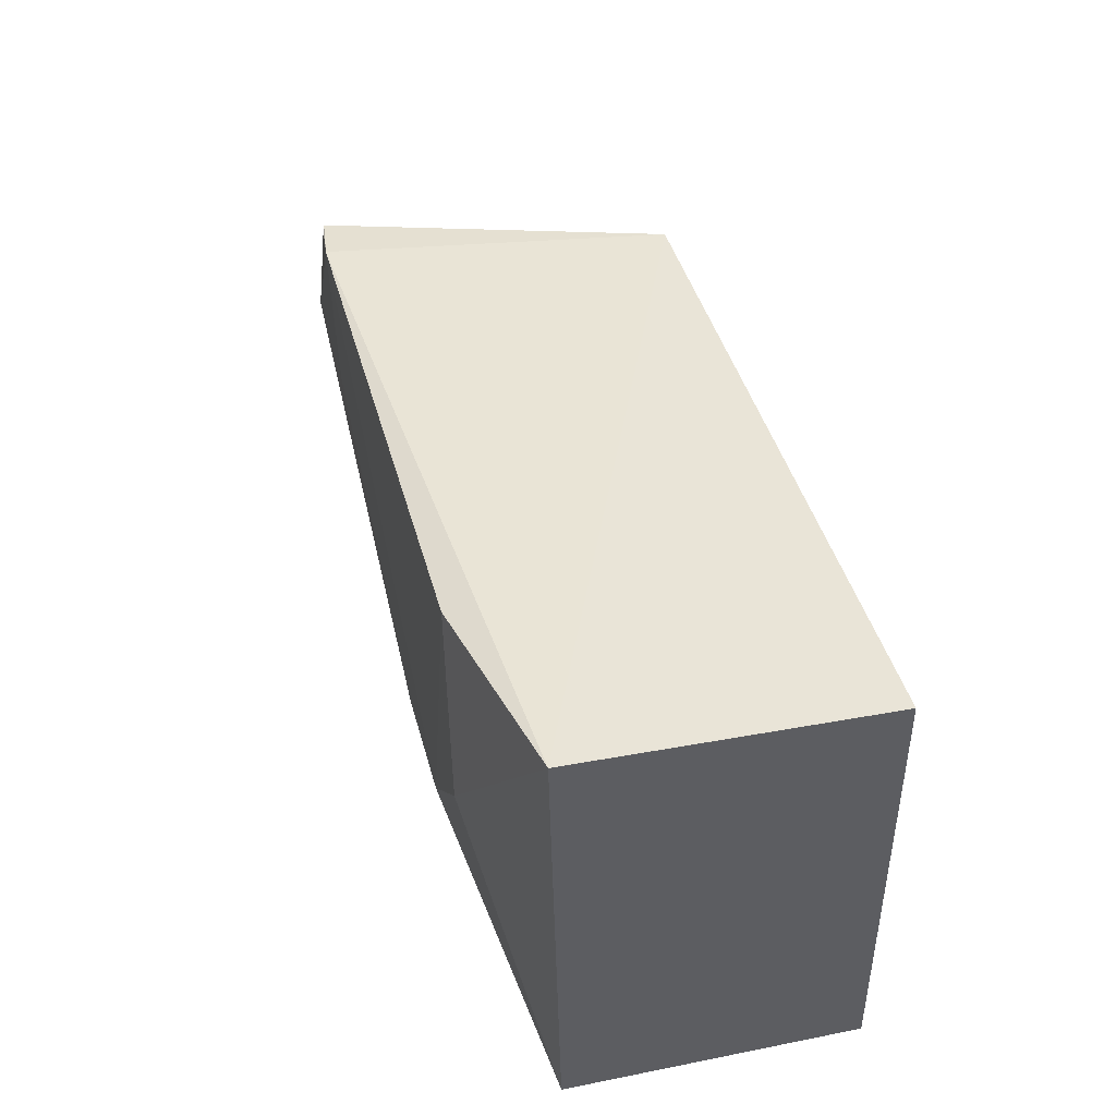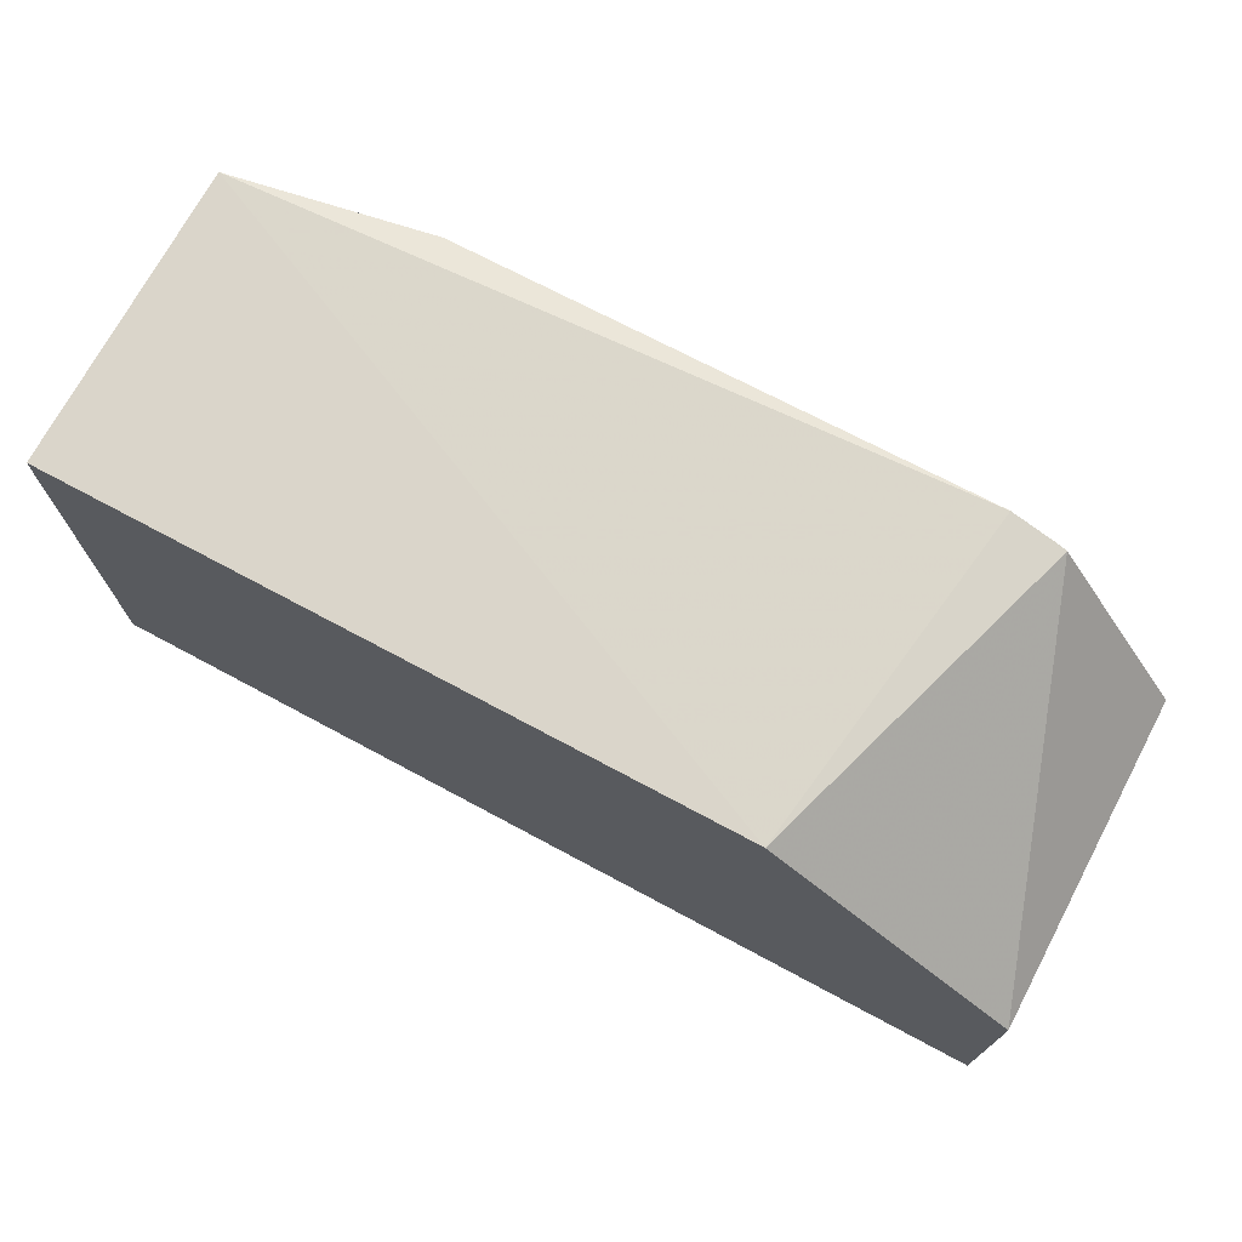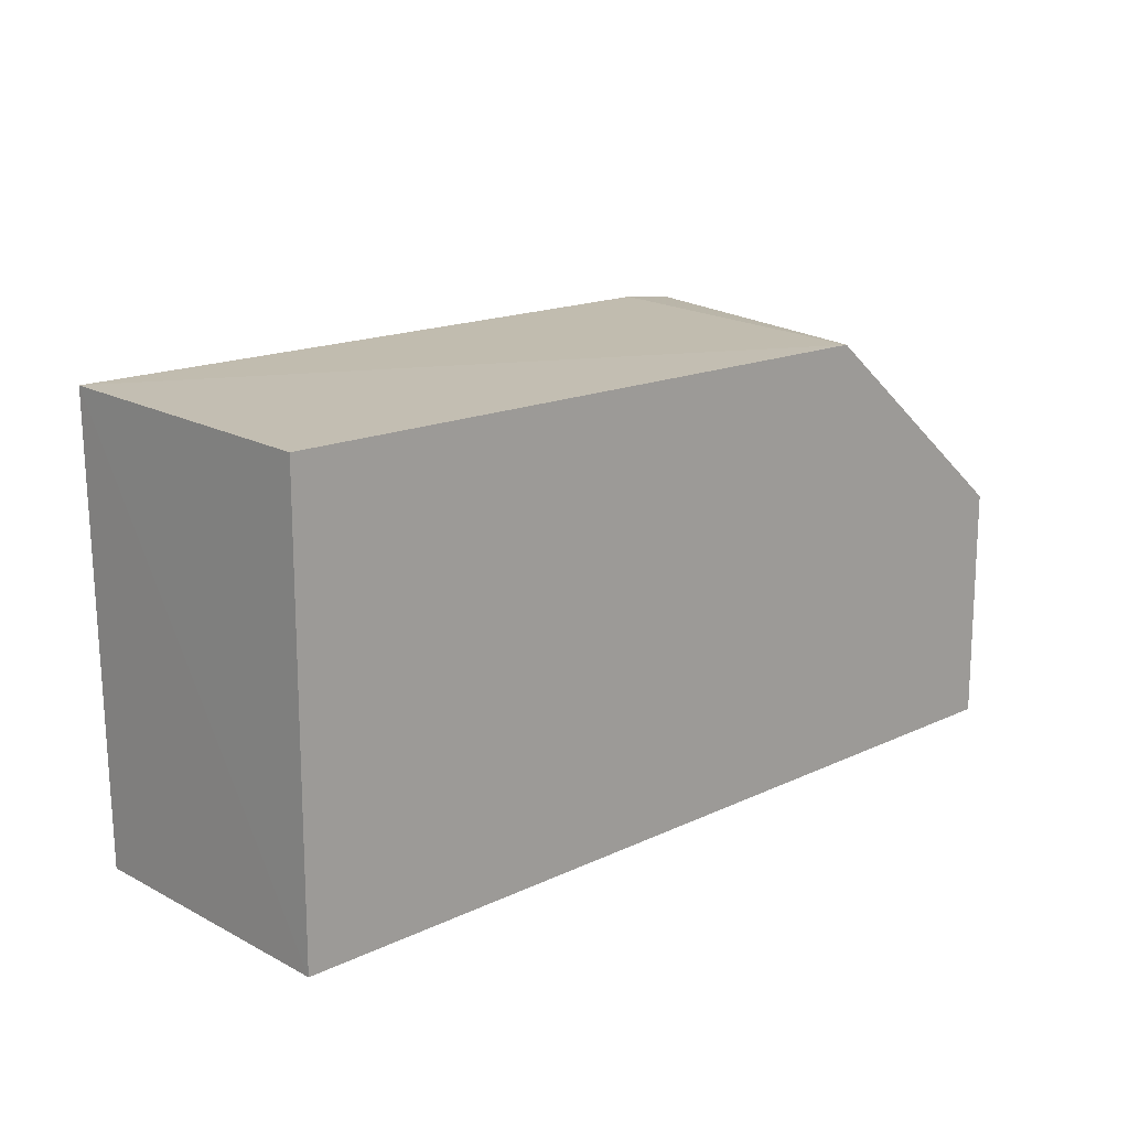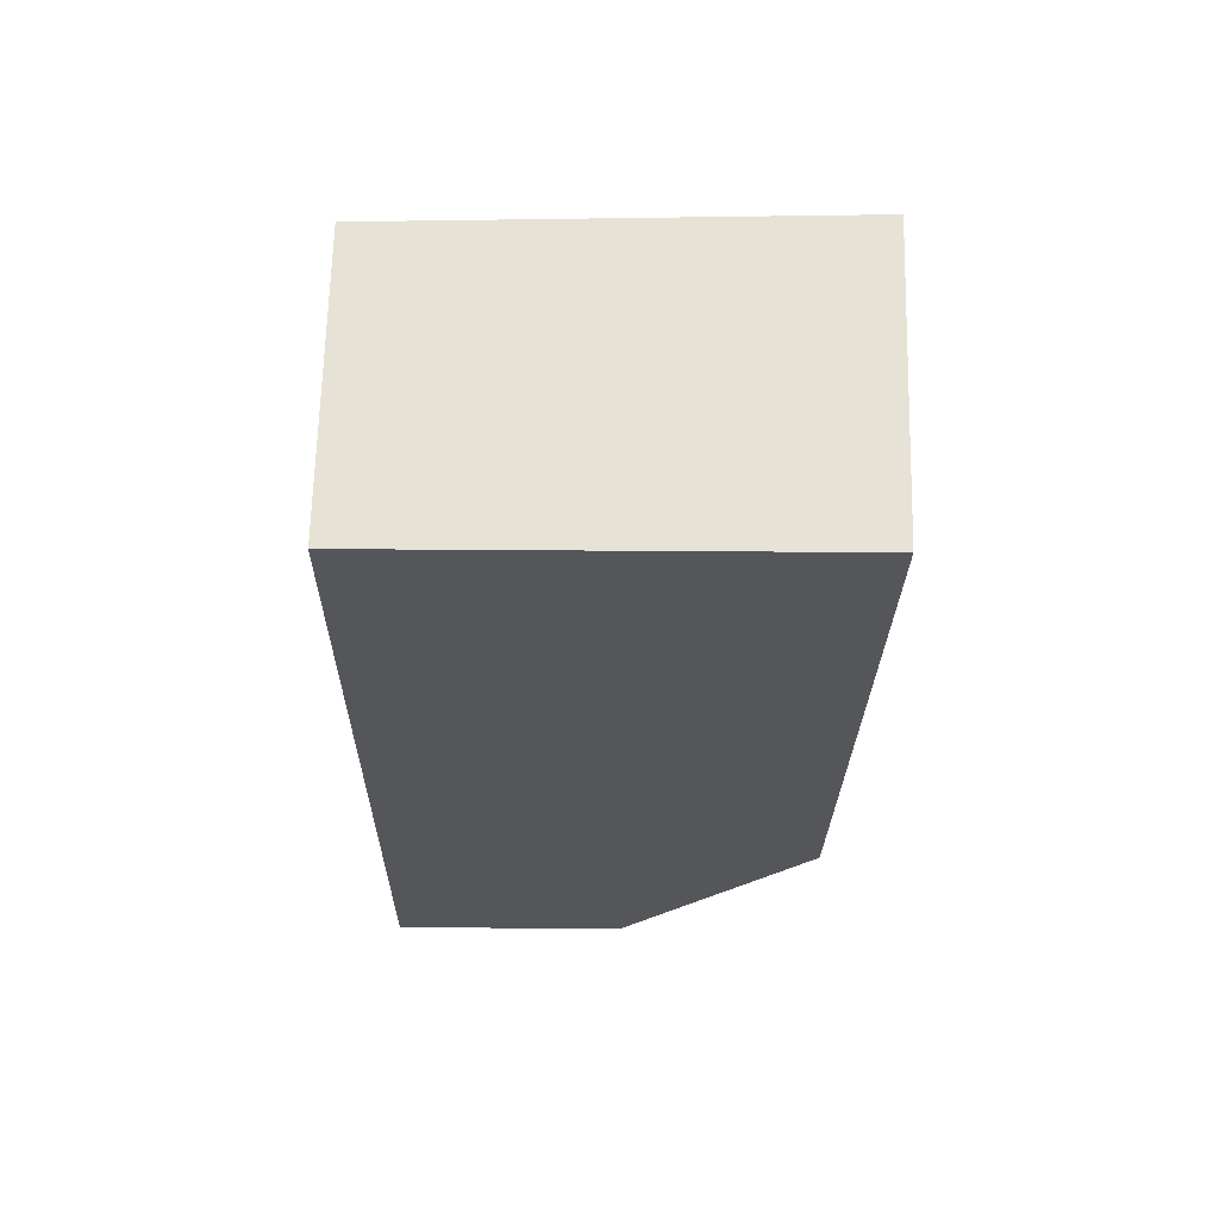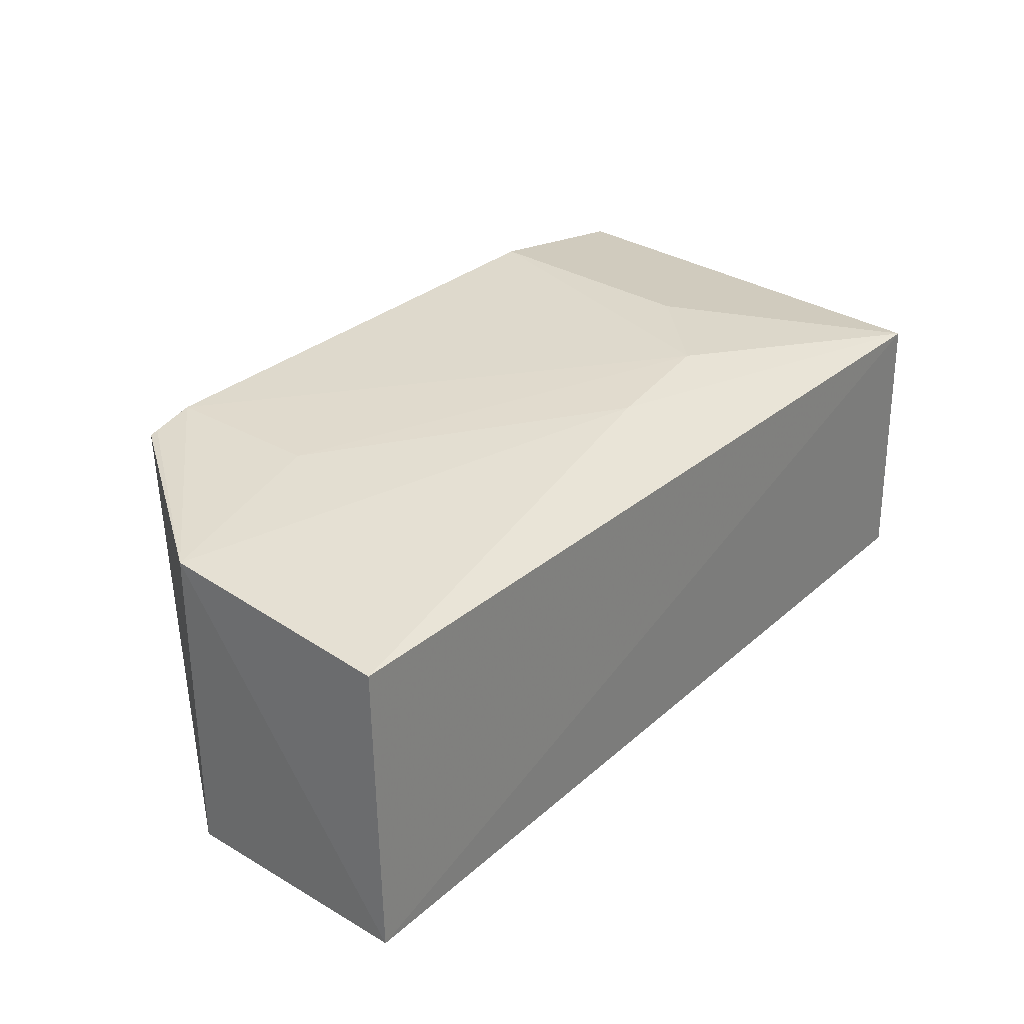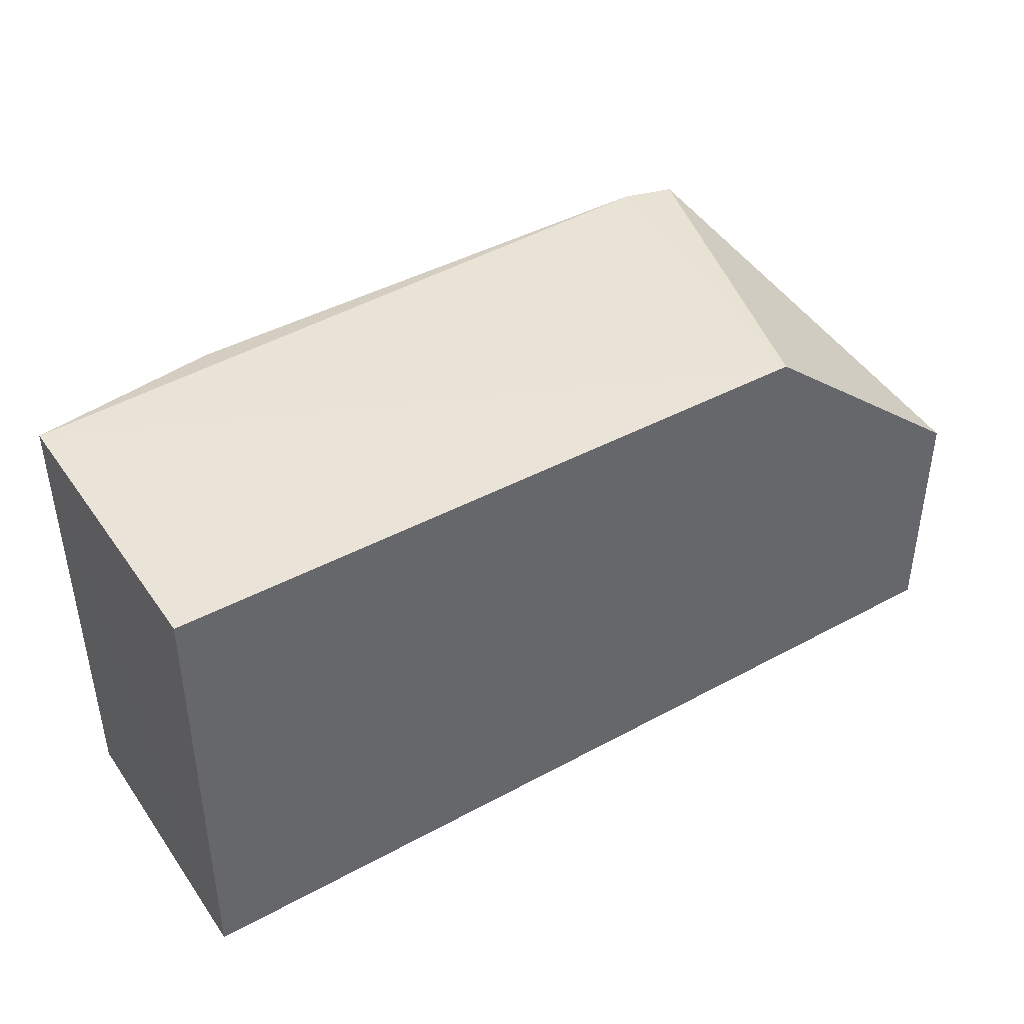
<metadata>
{"format":"obj","ext":"obj","renderer":"f3d","projection":"perspective","resolution":1024,"background":"white","views":[{"elev":43.0,"azim":75.2,"up":"+Y"},{"elev":72.3,"azim":-151.8,"up":"+Y"},{"elev":15.7,"azim":135.3,"up":"+Y"},{"elev":-25.2,"azim":89.2,"up":"+Z"},{"elev":31.6,"azim":-50.7,"up":"+Z"},{"elev":41.2,"azim":146.5,"up":"+Y"}]}
</metadata>
<code>
v 0.07083 0.06256 0.09452
v 0.07078 0.003694 0.09304
v 0.07147 0.06121 0.05485
v -0.05108 0.03541 0.05485
v -0.05091 0.03531 0.09832
v 0.07147 0.003164 0.05485
v -0.03264 0.06129 0.09907
v -0.05108 0.003164 0.05485
v -0.01883 0.06121 0.05485
v 0.03249 0.01793 0.09953
v -0.0503 0.004577 0.09517
v -0.0253 0.062 0.1001
v 0.04466 0.03012 0.09943
v 0.01467 0.01556 0.09919
v -0.03156 0.06122 0.09936
v 0.04483 0.06135 0.09985
v -0.02461 0.04112 0.09958
f 6 4 3
f 6 1 2
f 6 3 1
f 7 4 5
f 8 5 4
f 8 4 6
f 8 6 2
f 9 1 3
f 9 3 4
f 9 4 7
f 11 8 2
f 11 5 8
f 12 9 7
f 12 1 9
f 13 10 2
f 13 2 1
f 14 5 11
f 14 11 2
f 14 2 10
f 15 12 7
f 15 7 5
f 15 5 12
f 16 12 10
f 16 10 13
f 16 13 1
f 16 1 12
f 17 12 5
f 17 5 14
f 17 14 10
f 17 10 12

</code>
